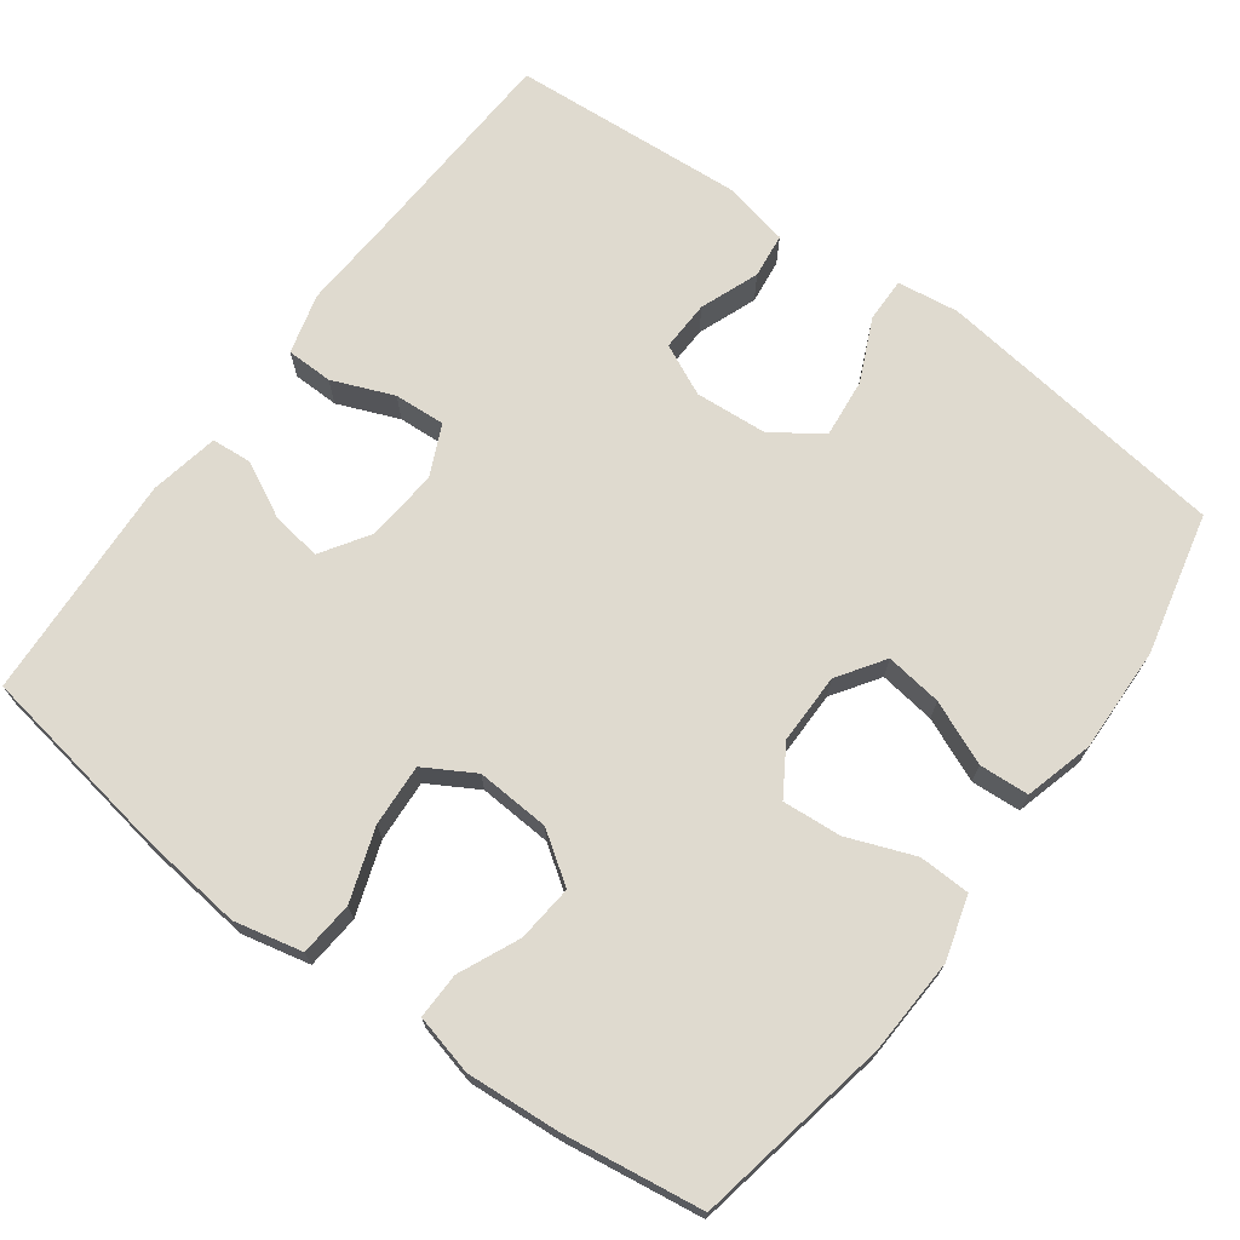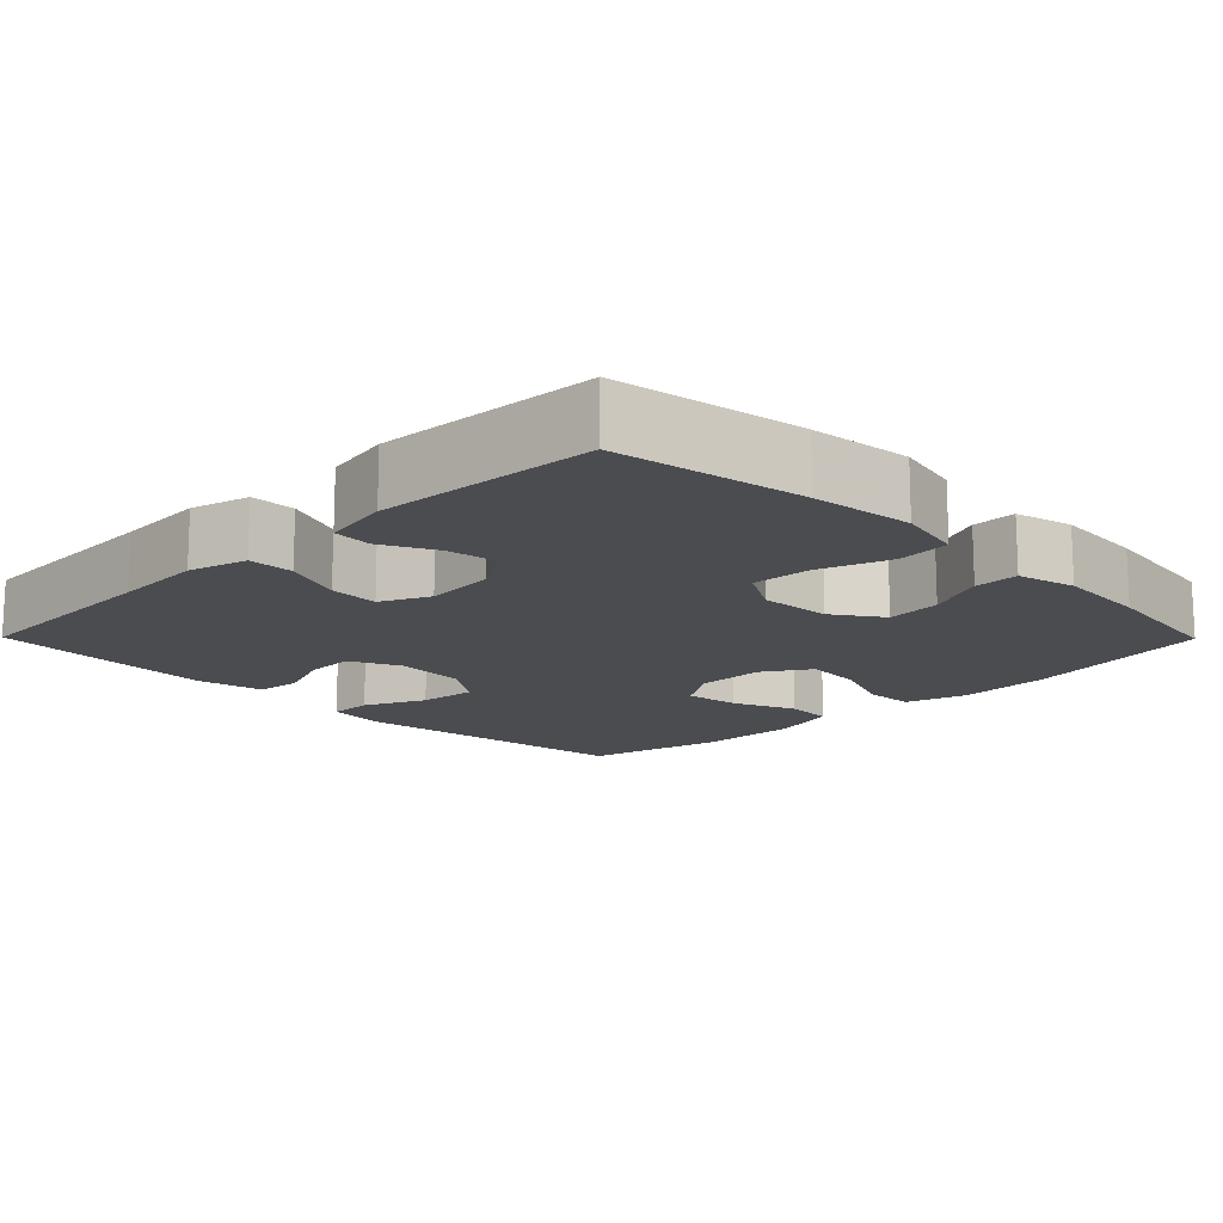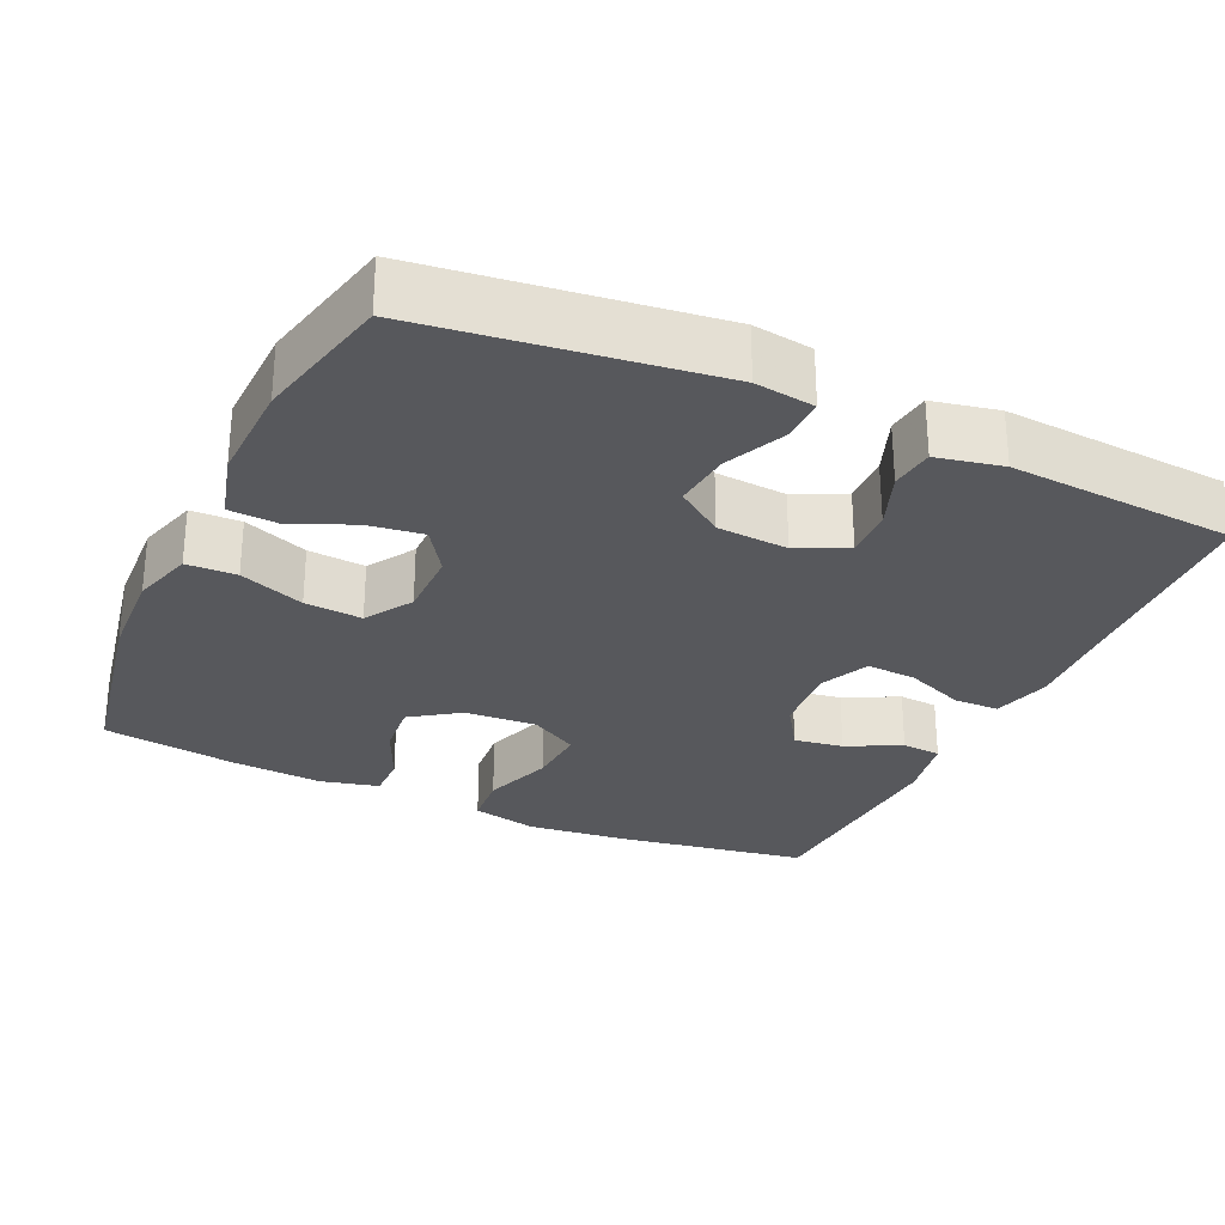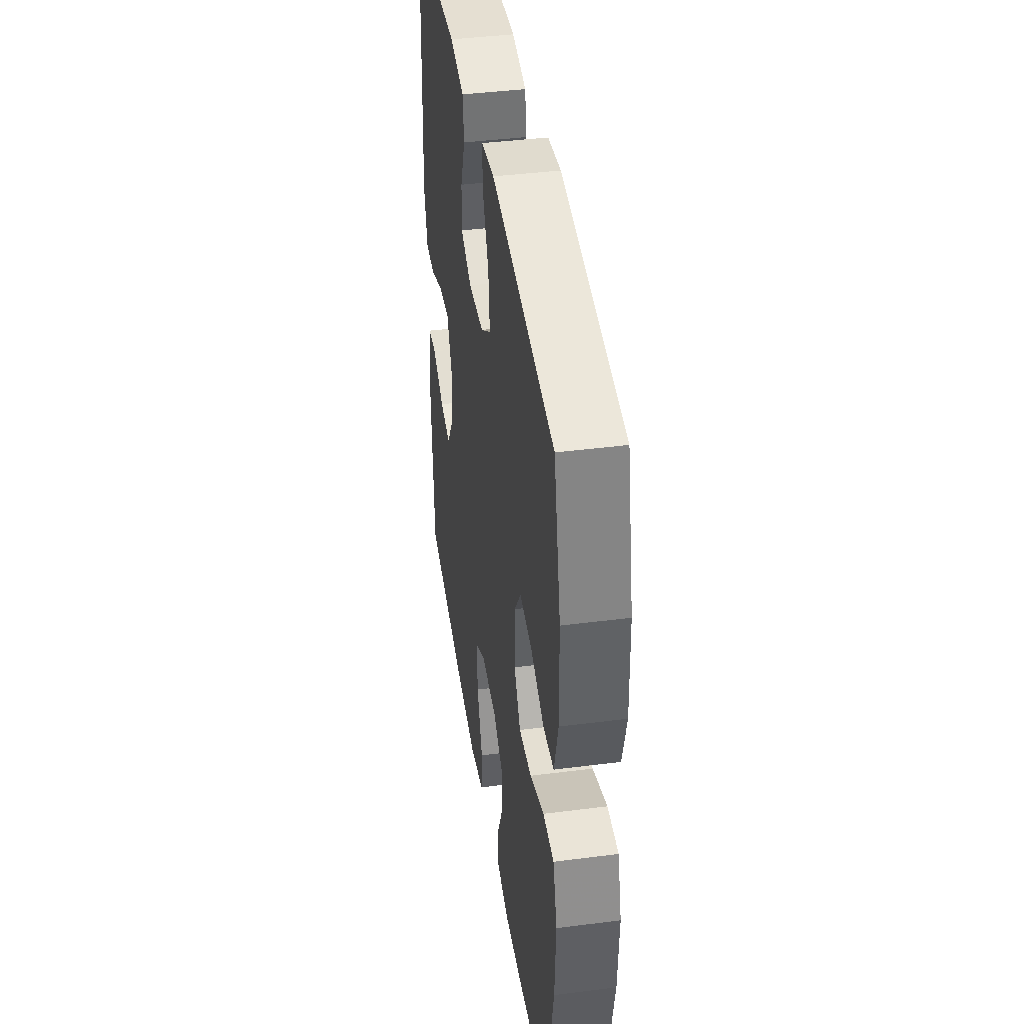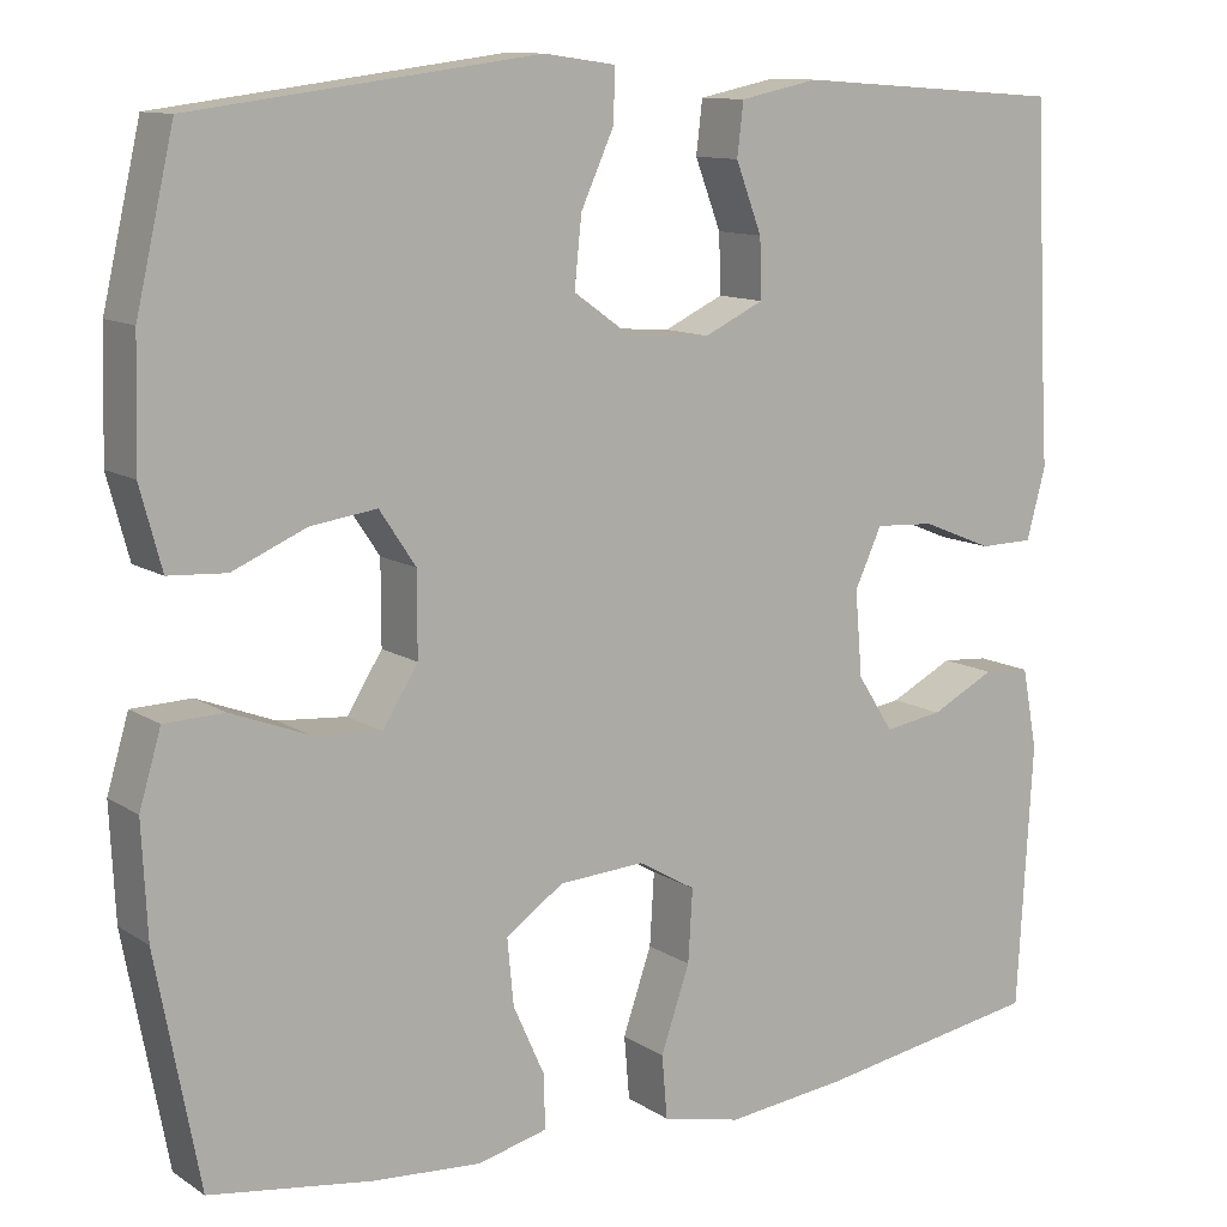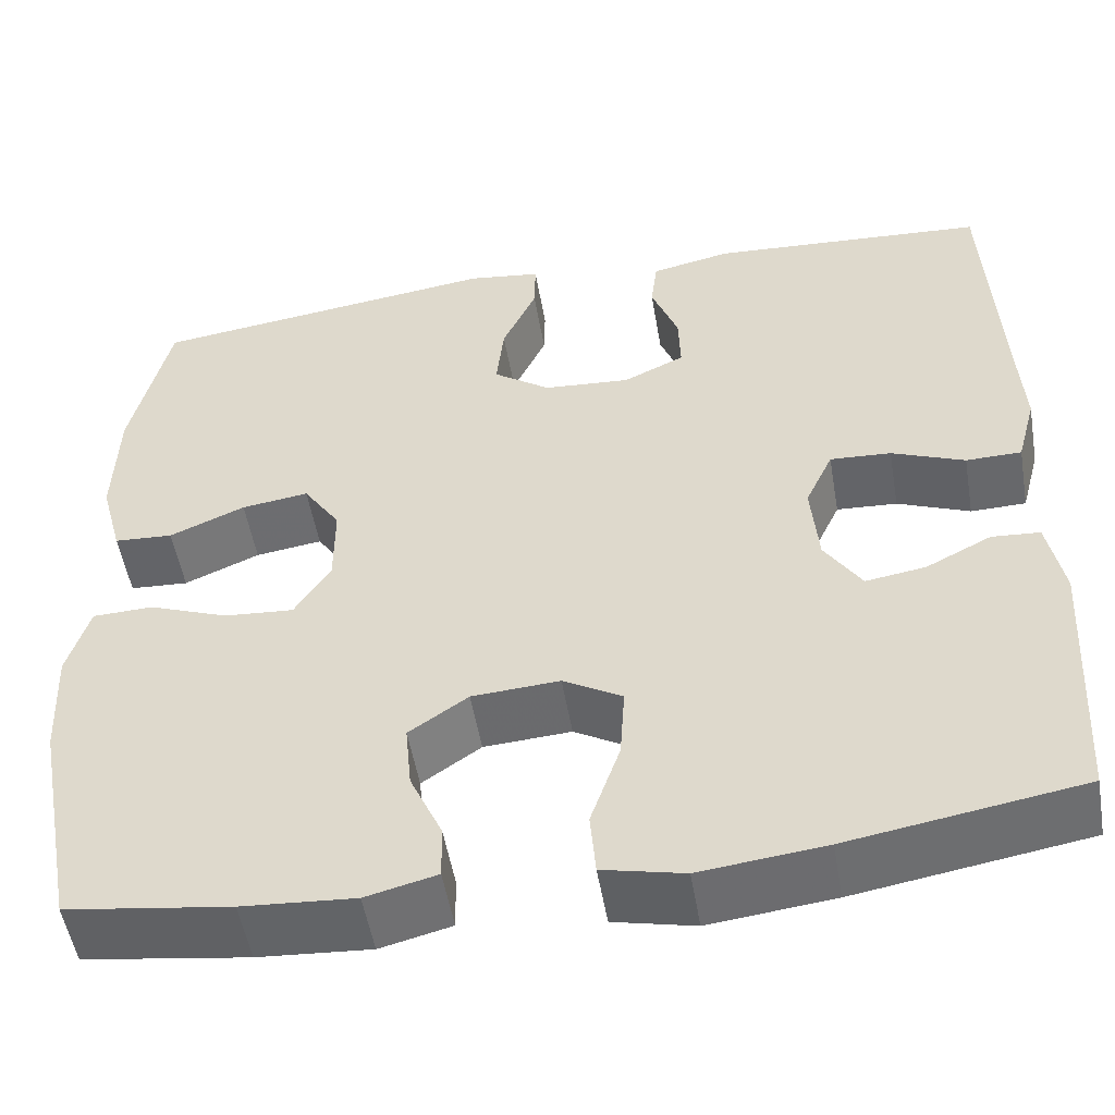
<metadata>
{"format":"obj","ext":"obj","renderer":"f3d","projection":"perspective","resolution":1024,"background":"white","views":[{"elev":70.8,"azim":-143.6,"up":"+Y"},{"elev":-14.7,"azim":134.7,"up":"+Y"},{"elev":-28.4,"azim":-24.7,"up":"+Y"},{"elev":41.7,"azim":-98.8,"up":"+Z"},{"elev":11.4,"azim":-33.6,"up":"+Z"},{"elev":-52.3,"azim":9.7,"up":"+Z"}]}
</metadata>
<code>
v 0.5 0.07 -0.5
v 0.249 0.07 -0.541
v 0.114 0.07 -0.556
v 0.026 0.07 -0.536
v 0.02 0.07 -0.466
v 0.052 0.07 -0.373
v 0.057 0.07 -0.293
v -0.007 0.07 -0.256
v -0.102 0.07 -0.262
v -0.166 0.07 -0.306
v -0.159 0.07 -0.379
v -0.124 0.07 -0.457
v -0.123 0.07 -0.516
v -0.2 0.07 -0.535
v -0.322 0.07 -0.526
v -0.5 0.07 -0.5
v -0.548 0.07 -0.247
v -0.554 0.07 -0.123
v -0.53 0.07 -0.042
v -0.464 0.07 -0.04
v -0.378 0.07 -0.073
v -0.302 0.07 -0.079
v -0.263 0.07 -0.017
v -0.263 0.07 0.074
v -0.303 0.07 0.134
v -0.376 0.07 0.124
v -0.458 0.07 0.089
v -0.522 0.07 0.093
v -0.546 0.07 0.182
v -0.542 0.07 0.318
v -0.5 0.07 0.5
v -0.118 0.07 0.549
v -0.039 0.07 0.538
v -0.04 0.07 0.481
v -0.077 0.07 0.4
v -0.085 0.07 0.324
v -0.023 0.07 0.28
v 0.071 0.07 0.273
v 0.137 0.07 0.304
v 0.135 0.07 0.369
v 0.106 0.07 0.445
v 0.113 0.07 0.503
v 0.2 0.07 0.521
v 0.5 0.07 0.5
v 0.513 0.07 0.224
v 0.52 0.07 0.104
v 0.499 0.07 0.026
v 0.439 0.07 0.025
v 0.36 0.07 0.057
v 0.294 0.07 0.061
v 0.264 0.07 -0.004
v 0.272 0.07 -0.098
v 0.312 0.07 -0.16
v 0.377 0.07 -0.15
v 0.448 0.07 -0.114
v 0.5 0.07 -0.118
v 0.517 0.07 -0.207
v 0.5 0 -0.5
v 0.249 0 -0.541
v 0.114 0 -0.556
v 0.026 0 -0.536
v 0.02 0 -0.466
v 0.052 0 -0.373
v 0.057 0 -0.293
v -0.007 0 -0.256
v -0.102 0 -0.262
v -0.166 0 -0.306
v -0.159 0 -0.379
v -0.124 0 -0.457
v -0.123 0 -0.516
v -0.2 0 -0.535
v -0.322 0 -0.526
v -0.5 0 -0.5
v -0.548 0 -0.247
v -0.554 0 -0.123
v -0.53 0 -0.042
v -0.464 0 -0.04
v -0.378 0 -0.073
v -0.302 0 -0.079
v -0.263 0 -0.017
v -0.263 0 0.074
v -0.303 0 0.134
v -0.376 0 0.124
v -0.458 0 0.089
v -0.522 0 0.093
v -0.546 0 0.182
v -0.542 0 0.318
v -0.5 0 0.5
v -0.118 0 0.549
v -0.039 0 0.538
v -0.04 0 0.481
v -0.077 0 0.4
v -0.085 0 0.324
v -0.023 0 0.28
v 0.071 0 0.273
v 0.137 0 0.304
v 0.135 0 0.369
v 0.106 0 0.445
v 0.113 0 0.503
v 0.2 0 0.521
v 0.5 0 0.5
v 0.513 0 0.224
v 0.52 0 0.104
v 0.499 0 0.026
v 0.439 0 0.025
v 0.36 0 0.057
v 0.294 0 0.061
v 0.264 0 -0.004
v 0.272 0 -0.098
v 0.312 0 -0.16
v 0.377 0 -0.15
v 0.448 0 -0.114
v 0.5 0 -0.118
v 0.517 0 -0.207
f 54 55 56 57
f 53 54 57 1
f 52 53 1 2
f 51 52 2 3
f 46 47 48 49
f 45 46 49 50
f 44 45 50
f 43 44 50
f 40 41 42 43
f 39 40 43 50
f 38 39 50 51
f 32 33 34 35
f 32 35 36
f 31 32 36
f 30 31 36 37
f 26 27 28 29
f 25 26 29 30
f 18 19 20 21
f 18 21 22
f 17 18 22
f 16 17 22
f 15 16 22 23
f 11 12 13 14
f 10 11 14 15
f 3 4 5 6
f 3 6 7
f 51 3 7
f 38 51 7 8
f 25 30 37 38
f 24 25 38 8
f 23 24 8 9
f 10 15 23
f 9 10 23
f 114 113 112 111
f 58 114 111 110
f 59 58 110 109
f 60 59 109 108
f 106 105 104 103
f 107 106 103 102
f 107 102 101
f 107 101 100
f 100 99 98 97
f 107 100 97 96
f 108 107 96 95
f 92 91 90 89
f 93 92 89
f 93 89 88
f 94 93 88 87
f 86 85 84 83
f 87 86 83 82
f 78 77 76 75
f 79 78 75
f 79 75 74
f 79 74 73
f 80 79 73 72
f 71 70 69 68
f 72 71 68 67
f 63 62 61 60
f 64 63 60
f 64 60 108
f 65 64 108 95
f 95 94 87 82
f 65 95 82 81
f 66 65 81 80
f 80 72 67
f 80 67 66
f 1 58 59 2
f 2 59 60 3
f 3 60 61 4
f 4 61 62 5
f 5 62 63 6
f 6 63 64 7
f 7 64 65 8
f 8 65 66 9
f 9 66 67 10
f 10 67 68 11
f 11 68 69 12
f 12 69 70 13
f 13 70 71 14
f 14 71 72 15
f 15 72 73 16
f 16 73 74 17
f 17 74 75 18
f 18 75 76 19
f 19 76 77 20
f 20 77 78 21
f 21 78 79 22
f 22 79 80 23
f 23 80 81 24
f 24 81 82 25
f 25 82 83 26
f 26 83 84 27
f 27 84 85 28
f 28 85 86 29
f 29 86 87 30
f 30 87 88 31
f 31 88 89 32
f 32 89 90 33
f 33 90 91 34
f 34 91 92 35
f 35 92 93 36
f 36 93 94 37
f 37 94 95 38
f 38 95 96 39
f 39 96 97 40
f 40 97 98 41
f 41 98 99 42
f 42 99 100 43
f 43 100 101 44
f 44 101 102 45
f 45 102 103 46
f 46 103 104 47
f 47 104 105 48
f 48 105 106 49
f 49 106 107 50
f 50 107 108 51
f 51 108 109 52
f 52 109 110 53
f 53 110 111 54
f 54 111 112 55
f 55 112 113 56
f 56 113 114 57
f 57 114 58 1

</code>
